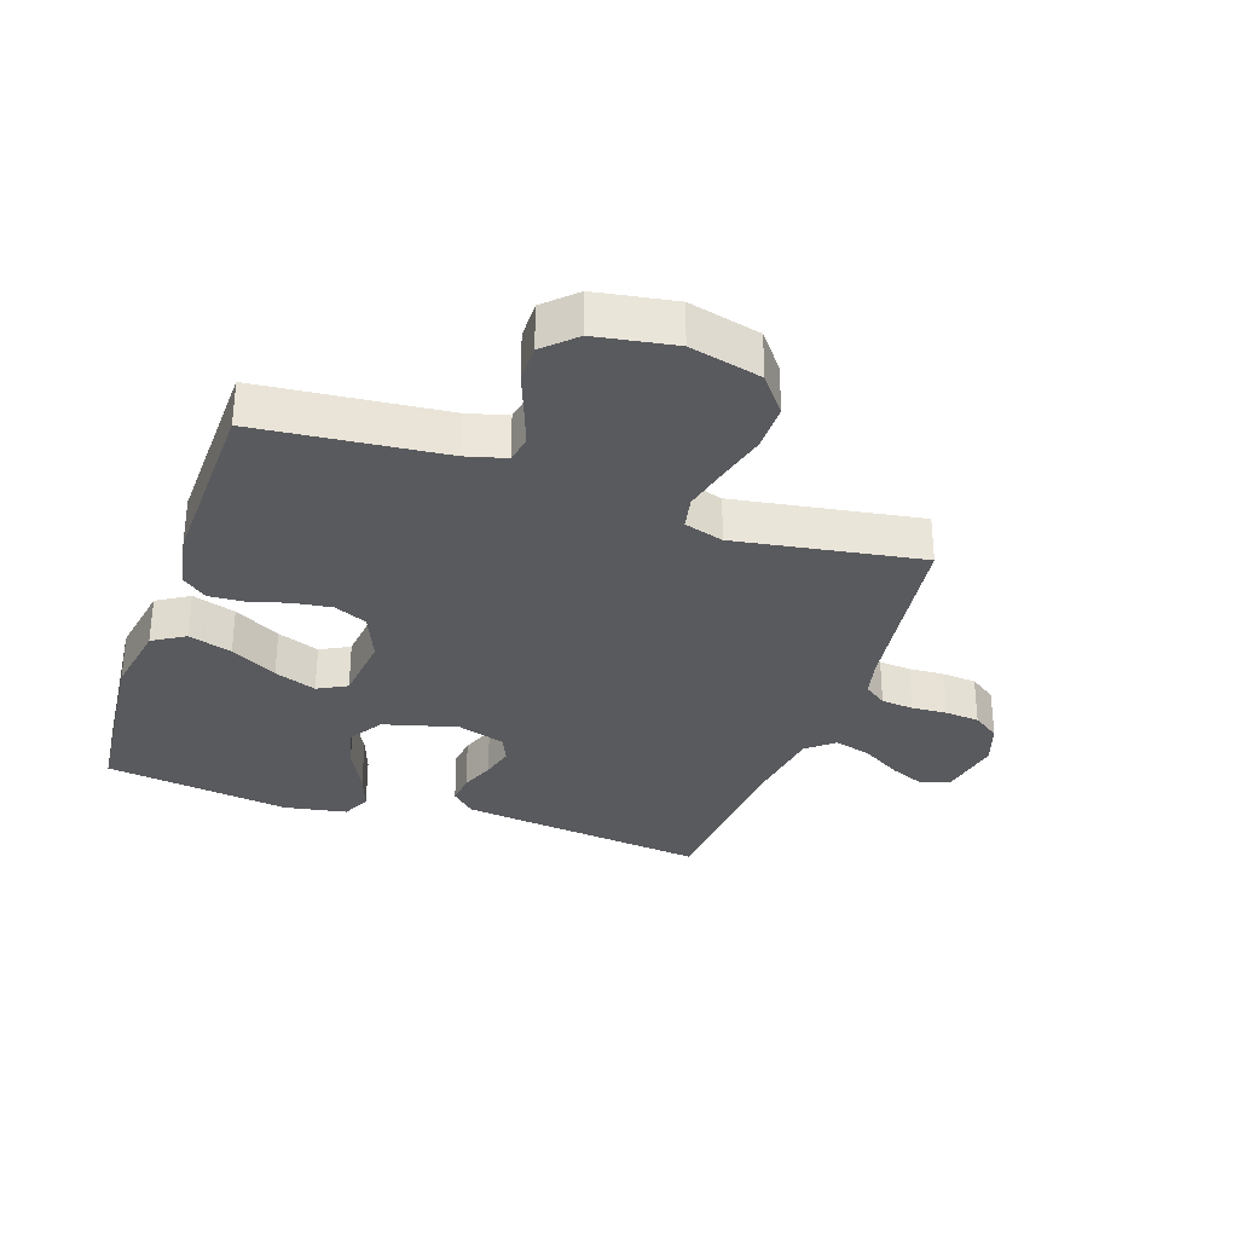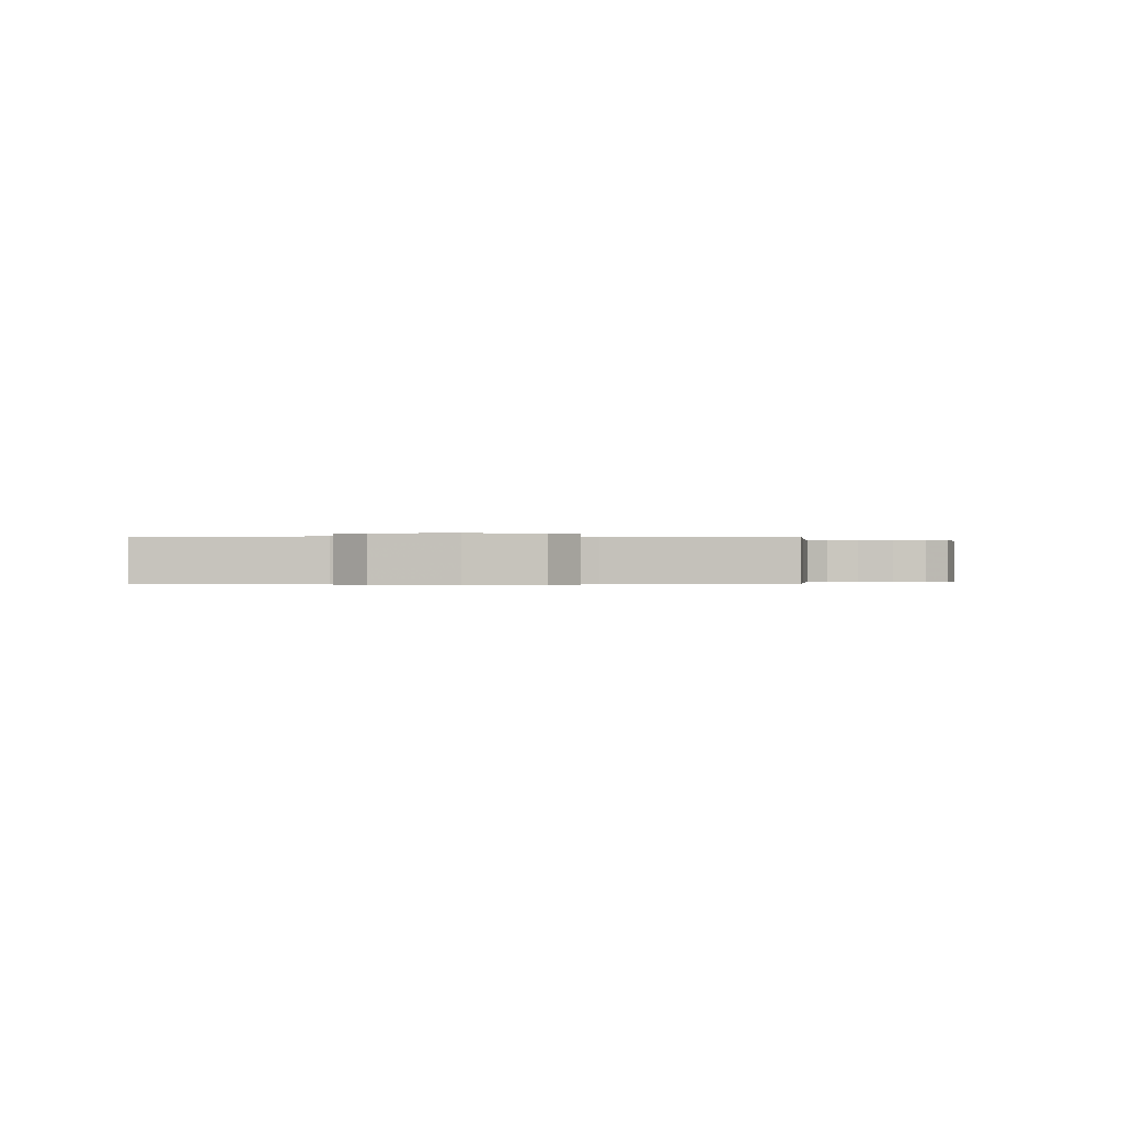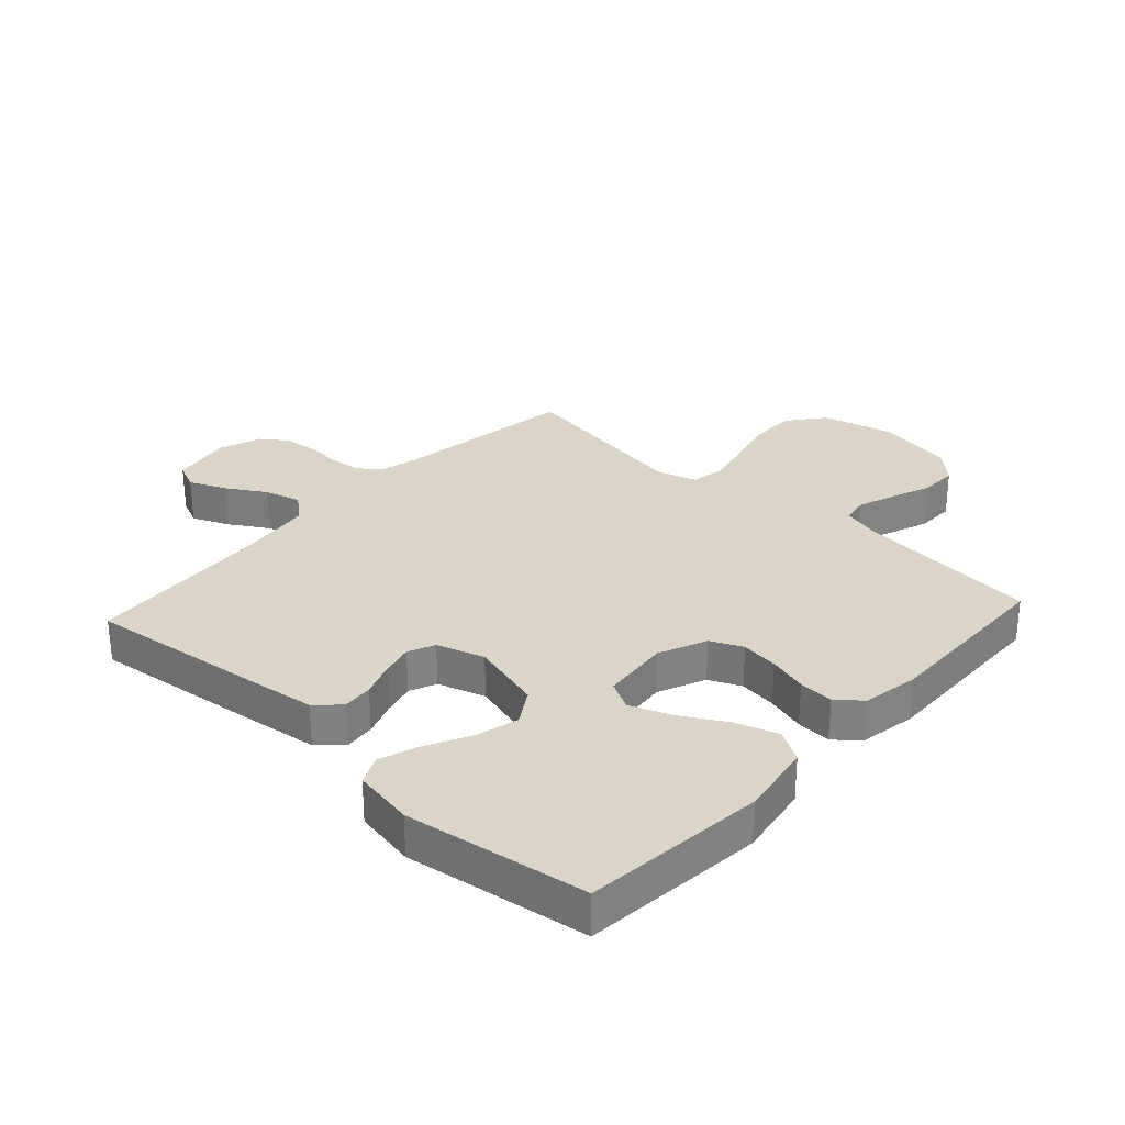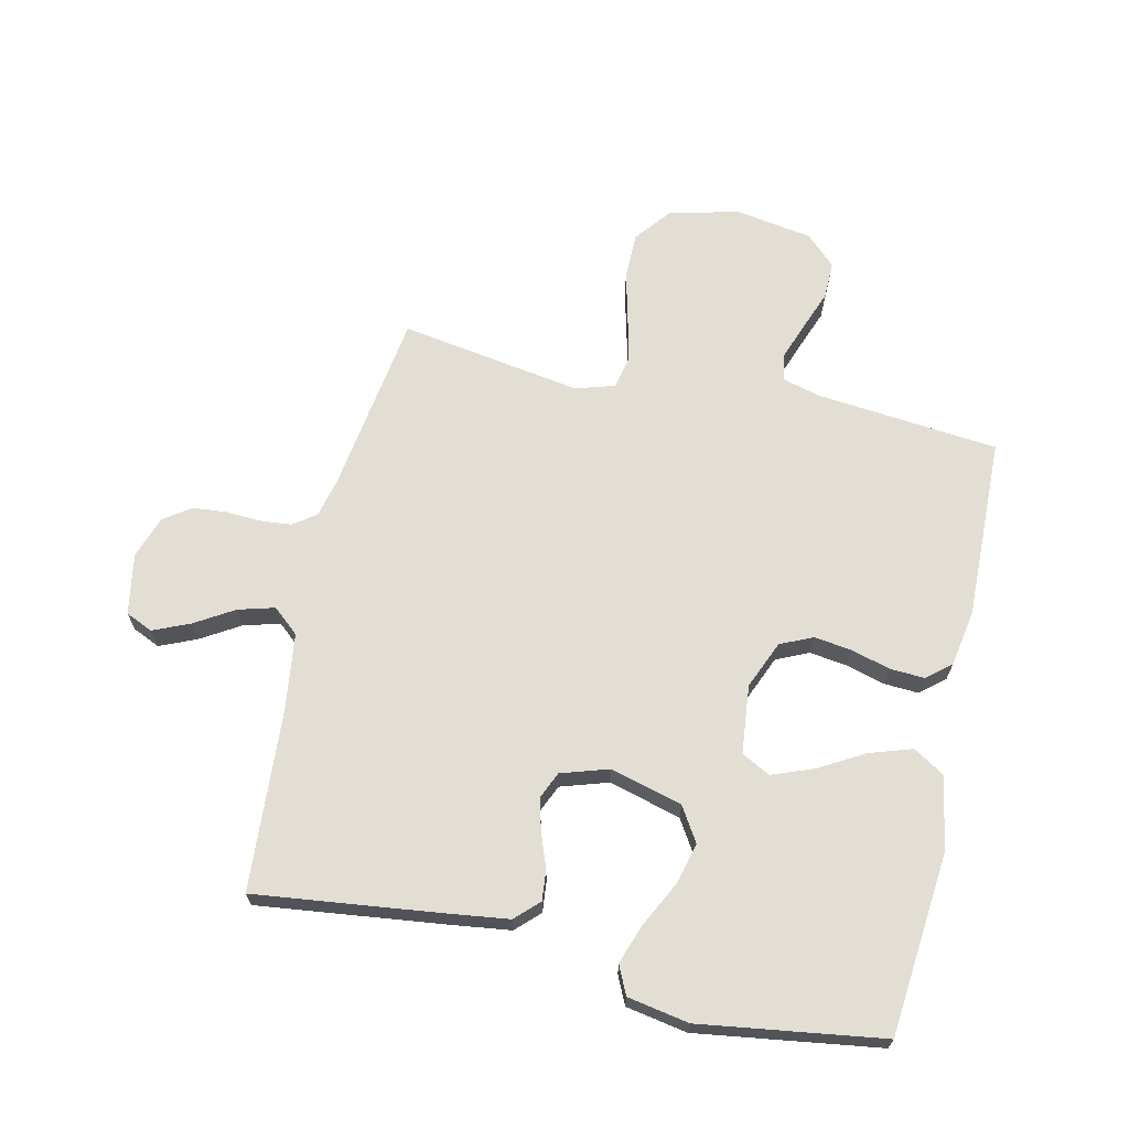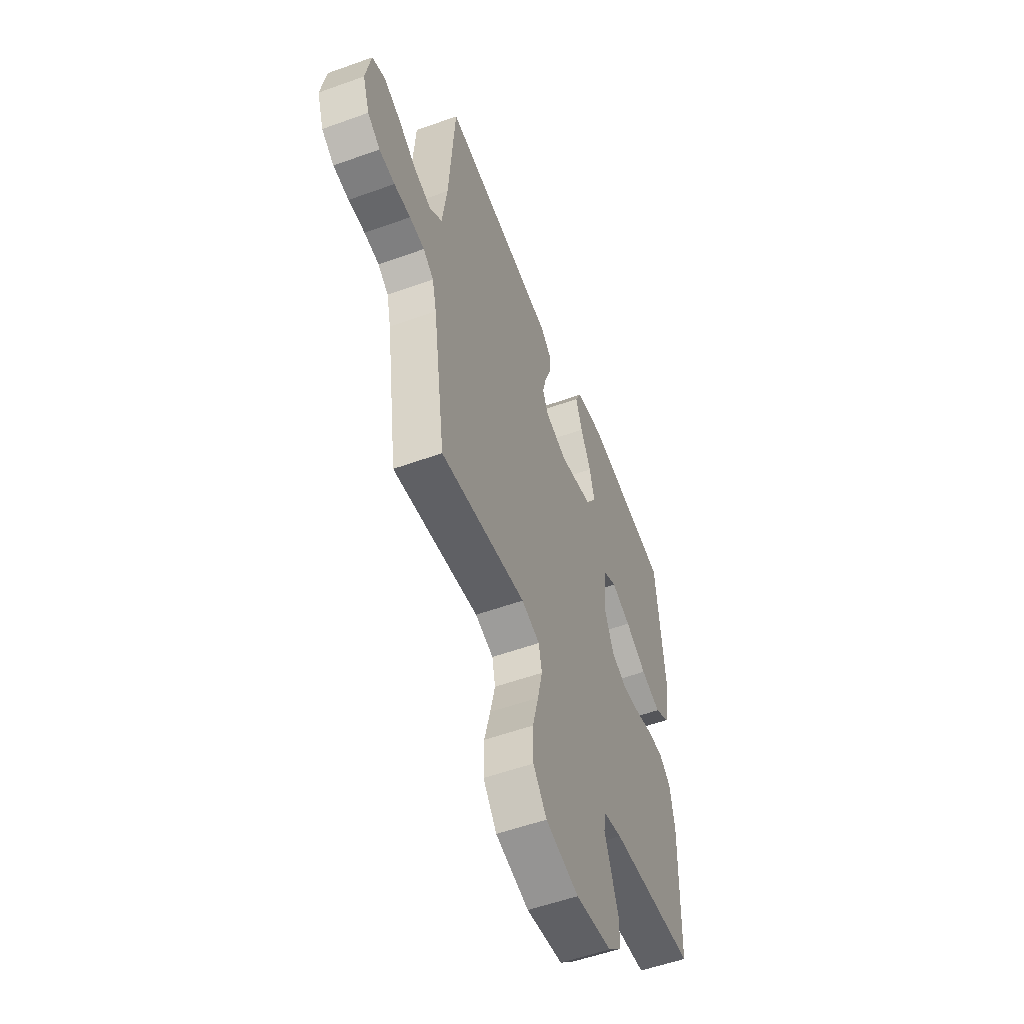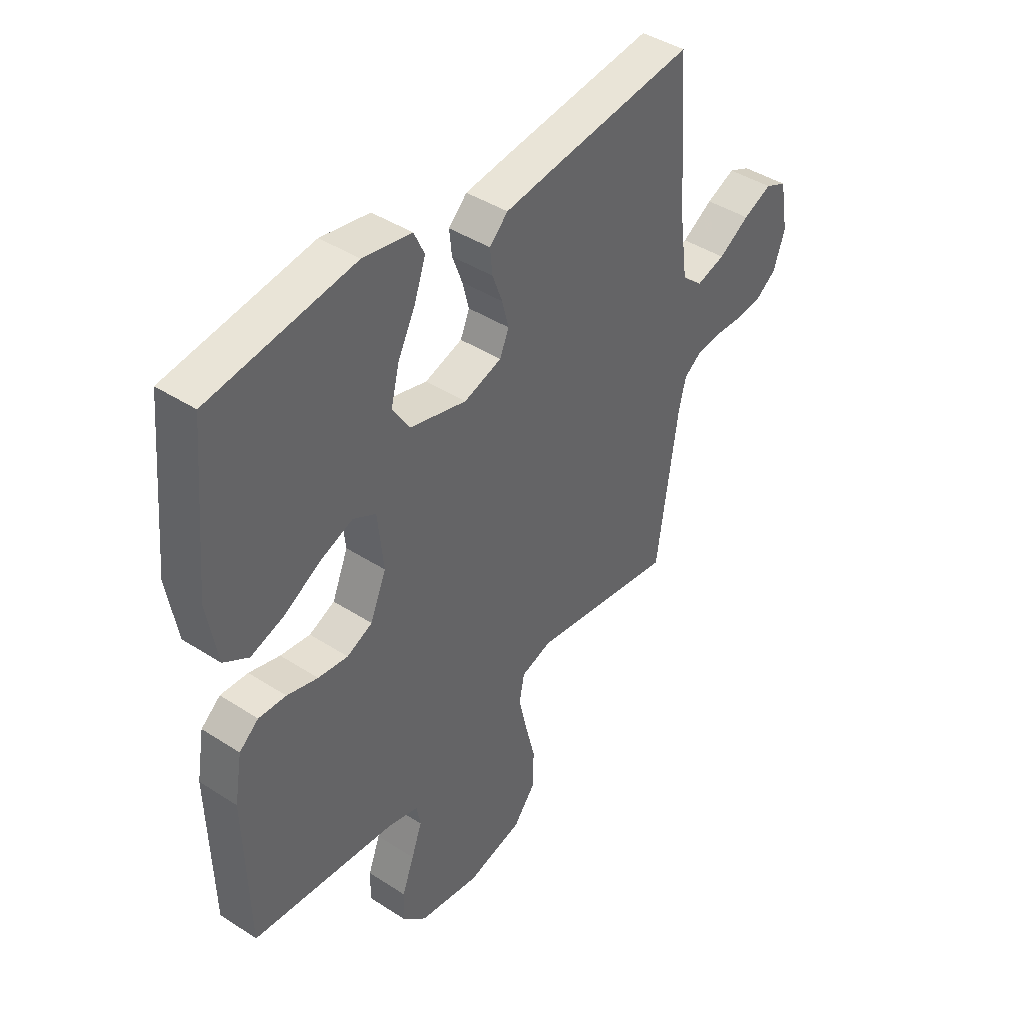
<metadata>
{"format":"obj","ext":"obj","renderer":"f3d","projection":"perspective","resolution":1024,"background":"white","views":[{"elev":-31.4,"azim":161.1,"up":"+Y"},{"elev":-0.2,"azim":178.6,"up":"+Y"},{"elev":29.6,"azim":42.6,"up":"+Y"},{"elev":67.2,"azim":12.8,"up":"+Y"},{"elev":-54.9,"azim":-69.1,"up":"+Z"},{"elev":42.4,"azim":127.8,"up":"+Z"}]}
</metadata>
<code>
v 0.5 0.07 0.5
v 0.528 0.07 0.2
v 0.507 0.07 0.078
v 0.455 0.07 0.046
v 0.385 0.07 0.069
v 0.31 0.07 0.112
v 0.242 0.07 0.138
v 0.195 0.07 0.113
v 0.183 0.07 0
v 0.216 0.07 -0.079
v 0.269 0.07 -0.103
v 0.331 0.07 -0.095
v 0.395 0.07 -0.077
v 0.452 0.07 -0.074
v 0.492 0.07 -0.107
v 0.508 0.07 -0.2
v 0.5 0.07 -0.5
v 0.2 0.07 -0.529
v 0.136 0.07 -0.546
v 0.128 0.07 -0.59
v 0.15 0.07 -0.651
v 0.175 0.07 -0.718
v 0.176 0.07 -0.78
v 0.127 0.07 -0.827
v 0 0.07 -0.848
v -0.116 0.07 -0.819
v -0.163 0.07 -0.759
v -0.163 0.07 -0.682
v -0.142 0.07 -0.6
v -0.125 0.07 -0.526
v -0.136 0.07 -0.472
v -0.2 0.07 -0.452
v -0.5 0.07 -0.5
v -0.543 0.07 -0.2
v -0.558 0.07 -0.135
v -0.595 0.07 -0.108
v -0.647 0.07 -0.103
v -0.705 0.07 -0.106
v -0.76 0.07 -0.101
v -0.804 0.07 -0.07
v -0.828 0.07 0
v -0.81 0.07 0.1
v -0.765 0.07 0.12
v -0.705 0.07 0.094
v -0.641 0.07 0.055
v -0.581 0.07 0.038
v -0.538 0.07 0.075
v -0.521 0.07 0.2
v -0.5 0.07 0.5
v -0.2 0.07 0.463
v -0.095 0.07 0.449
v -0.057 0.07 0.412
v -0.062 0.07 0.362
v -0.083 0.07 0.306
v -0.097 0.07 0.252
v -0.078 0.07 0.208
v 0 0.07 0.183
v 0.119 0.07 0.215
v 0.154 0.07 0.271
v 0.137 0.07 0.34
v 0.1 0.07 0.413
v 0.077 0.07 0.479
v 0.099 0.07 0.526
v 0.2 0.07 0.544
v 0.5 0 0.5
v 0.528 0 0.2
v 0.507 0 0.078
v 0.455 0 0.046
v 0.385 0 0.069
v 0.31 0 0.112
v 0.242 0 0.138
v 0.195 0 0.113
v 0.183 0 0
v 0.216 0 -0.079
v 0.269 0 -0.103
v 0.331 0 -0.095
v 0.395 0 -0.077
v 0.452 0 -0.074
v 0.492 0 -0.107
v 0.508 0 -0.2
v 0.5 0 -0.5
v 0.2 0 -0.529
v 0.136 0 -0.546
v 0.128 0 -0.59
v 0.15 0 -0.651
v 0.175 0 -0.718
v 0.176 0 -0.78
v 0.127 0 -0.827
v 0 0 -0.848
v -0.116 0 -0.819
v -0.163 0 -0.759
v -0.163 0 -0.682
v -0.142 0 -0.6
v -0.125 0 -0.526
v -0.136 0 -0.472
v -0.2 0 -0.452
v -0.5 0 -0.5
v -0.543 0 -0.2
v -0.558 0 -0.135
v -0.595 0 -0.108
v -0.647 0 -0.103
v -0.705 0 -0.106
v -0.76 0 -0.101
v -0.804 0 -0.07
v -0.828 0 0
v -0.81 0 0.1
v -0.765 0 0.12
v -0.705 0 0.094
v -0.641 0 0.055
v -0.581 0 0.038
v -0.538 0 0.075
v -0.521 0 0.2
v -0.5 0 0.5
v -0.2 0 0.463
v -0.095 0 0.449
v -0.057 0 0.412
v -0.062 0 0.362
v -0.083 0 0.306
v -0.097 0 0.252
v -0.078 0 0.208
v 0 0 0.183
v 0.119 0 0.215
v 0.154 0 0.271
v 0.137 0 0.34
v 0.1 0 0.413
v 0.077 0 0.479
v 0.099 0 0.526
v 0.2 0 0.544
f 4 5 6
f 3 4 6
f 2 3 6
f 1 2 6
f 64 1 6
f 63 64 6
f 62 63 6
f 61 62 6
f 60 61 6
f 59 60 6 7
f 58 59 7 8
f 57 58 8 9
f 56 57 9 10
f 52 53 54
f 51 52 54
f 50 51 54
f 49 50 54
f 48 49 54
f 47 48 54 55
f 46 47 55 56
f 43 44 45
f 42 43 45
f 41 42 45
f 40 41 45
f 39 40 45
f 38 39 45
f 37 38 45
f 36 37 45 46
f 46 56 10
f 36 46 10
f 35 36 10
f 32 33 34
f 35 10 11
f 34 35 11
f 32 34 11
f 31 32 11
f 27 28 29
f 26 27 29
f 25 26 29
f 24 25 29
f 23 24 29
f 22 23 29
f 21 22 29
f 20 21 29 30
f 19 20 30 31
f 16 17 18
f 15 16 18
f 14 15 18
f 13 14 18
f 12 13 18
f 18 19 31
f 12 18 31
f 11 12 31
f 70 69 68
f 70 68 67
f 70 67 66
f 70 66 65
f 70 65 128
f 70 128 127
f 70 127 126
f 70 126 125
f 70 125 124
f 71 70 124 123
f 72 71 123 122
f 73 72 122 121
f 74 73 121 120
f 118 117 116
f 118 116 115
f 118 115 114
f 118 114 113
f 118 113 112
f 119 118 112 111
f 120 119 111 110
f 109 108 107
f 109 107 106
f 109 106 105
f 109 105 104
f 109 104 103
f 109 103 102
f 109 102 101
f 110 109 101 100
f 74 120 110
f 74 110 100
f 74 100 99
f 98 97 96
f 75 74 99
f 75 99 98
f 75 98 96
f 75 96 95
f 93 92 91
f 93 91 90
f 93 90 89
f 93 89 88
f 93 88 87
f 93 87 86
f 93 86 85
f 94 93 85 84
f 95 94 84 83
f 82 81 80
f 82 80 79
f 82 79 78
f 82 78 77
f 82 77 76
f 95 83 82
f 95 82 76
f 95 76 75
f 1 65 66 2
f 2 66 67 3
f 3 67 68 4
f 4 68 69 5
f 5 69 70 6
f 6 70 71 7
f 7 71 72 8
f 8 72 73 9
f 9 73 74 10
f 10 74 75 11
f 11 75 76 12
f 12 76 77 13
f 13 77 78 14
f 14 78 79 15
f 15 79 80 16
f 16 80 81 17
f 17 81 82 18
f 18 82 83 19
f 19 83 84 20
f 20 84 85 21
f 21 85 86 22
f 22 86 87 23
f 23 87 88 24
f 24 88 89 25
f 25 89 90 26
f 26 90 91 27
f 27 91 92 28
f 28 92 93 29
f 29 93 94 30
f 30 94 95 31
f 31 95 96 32
f 32 96 97 33
f 33 97 98 34
f 34 98 99 35
f 35 99 100 36
f 36 100 101 37
f 37 101 102 38
f 38 102 103 39
f 39 103 104 40
f 40 104 105 41
f 41 105 106 42
f 42 106 107 43
f 43 107 108 44
f 44 108 109 45
f 45 109 110 46
f 46 110 111 47
f 47 111 112 48
f 48 112 113 49
f 49 113 114 50
f 50 114 115 51
f 51 115 116 52
f 52 116 117 53
f 53 117 118 54
f 54 118 119 55
f 55 119 120 56
f 56 120 121 57
f 57 121 122 58
f 58 122 123 59
f 59 123 124 60
f 60 124 125 61
f 61 125 126 62
f 62 126 127 63
f 63 127 128 64
f 64 128 65 1

</code>
